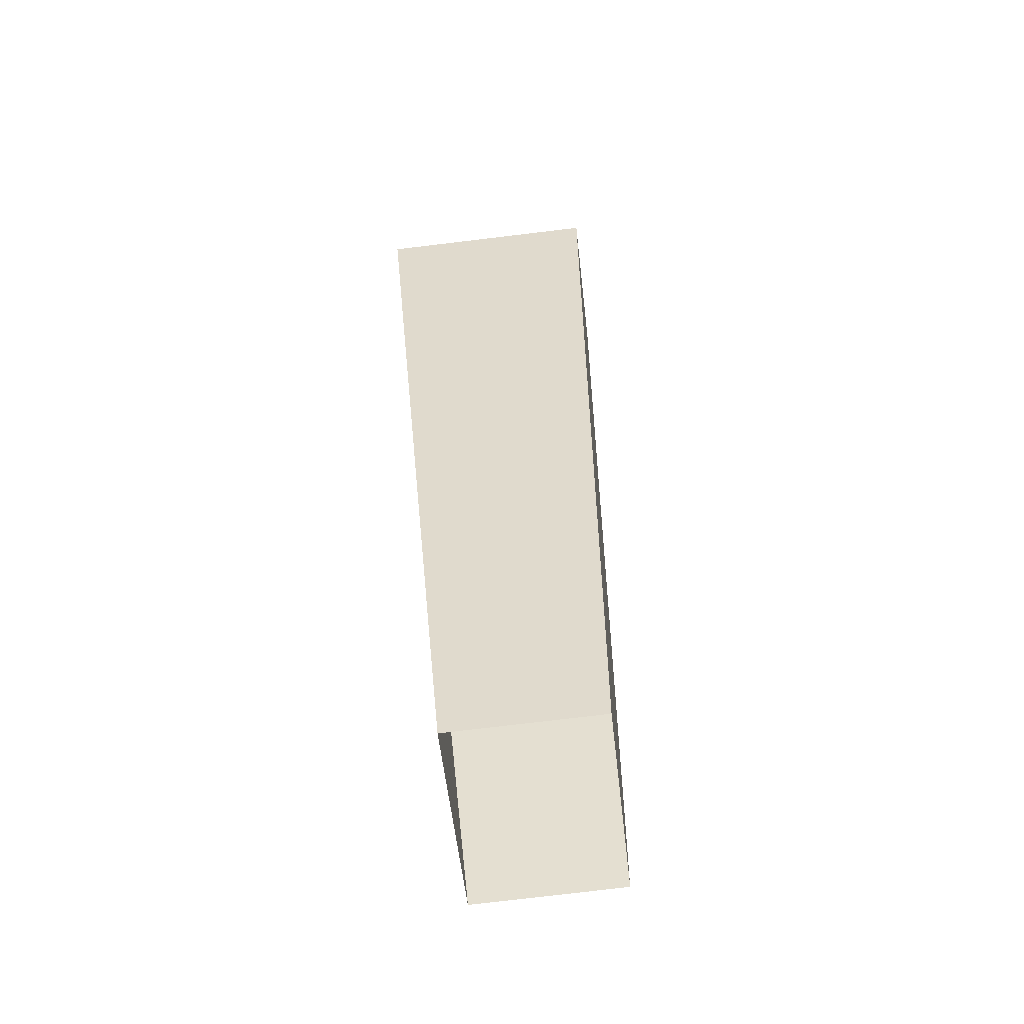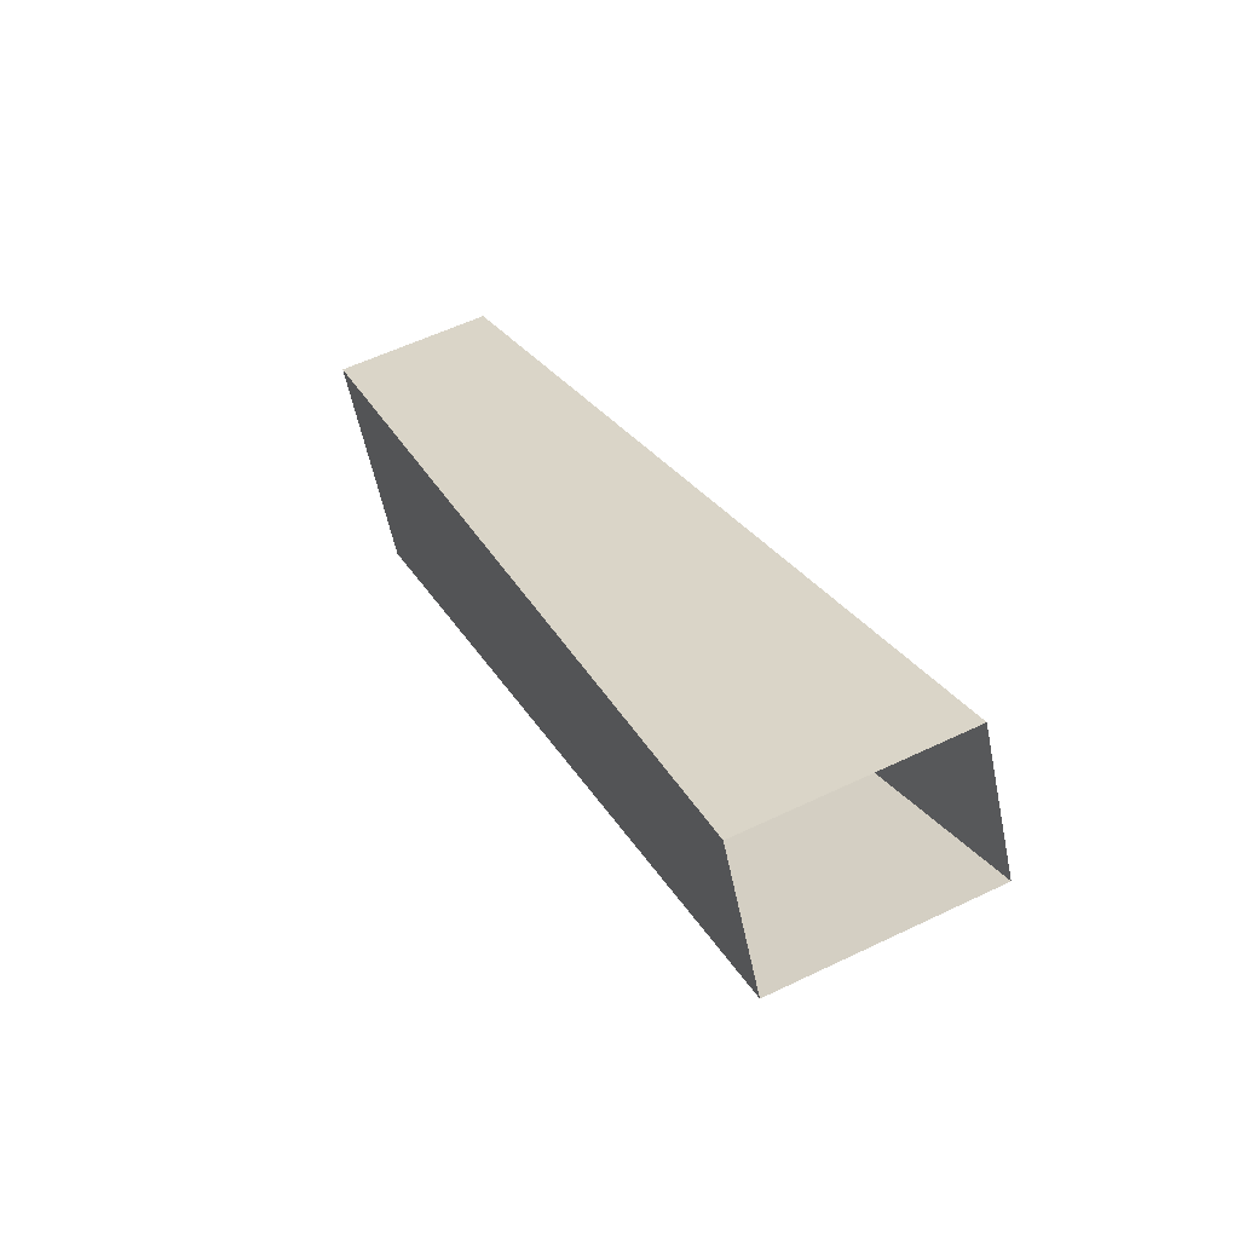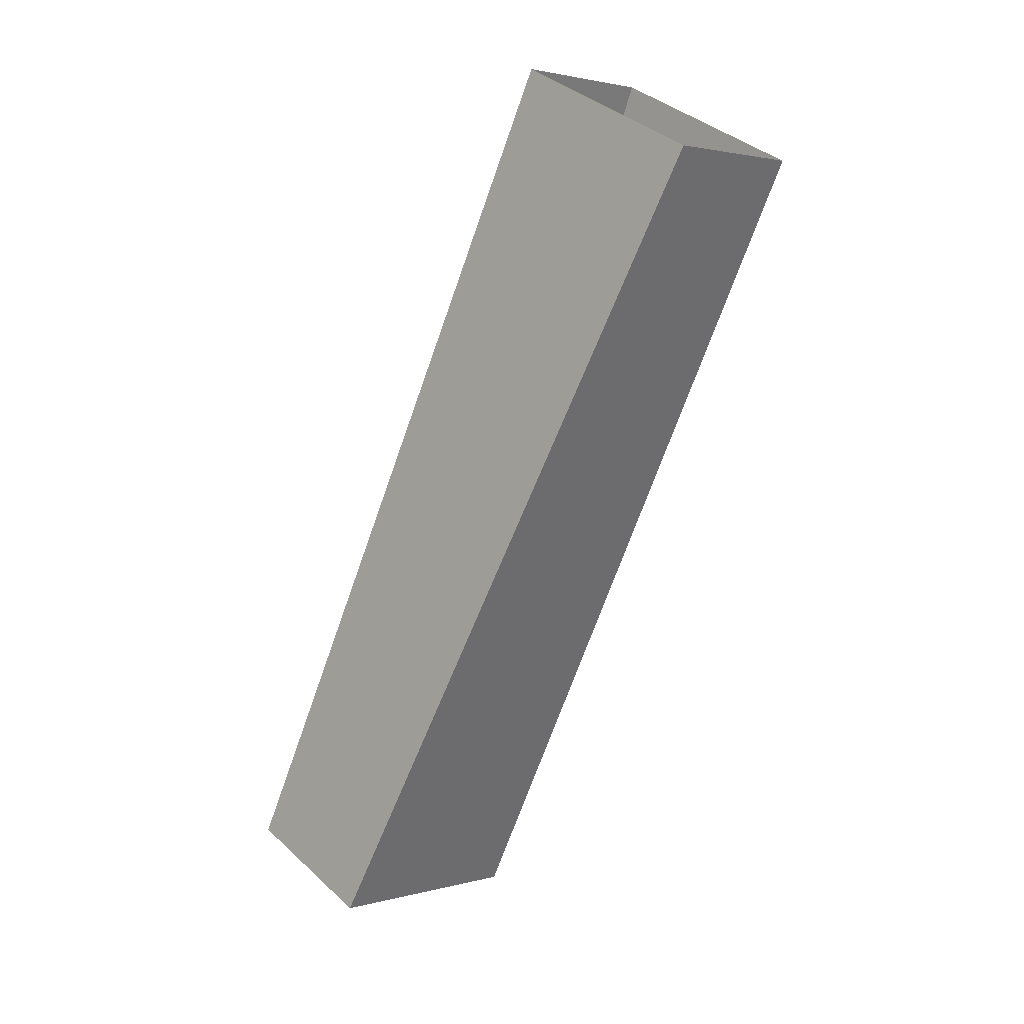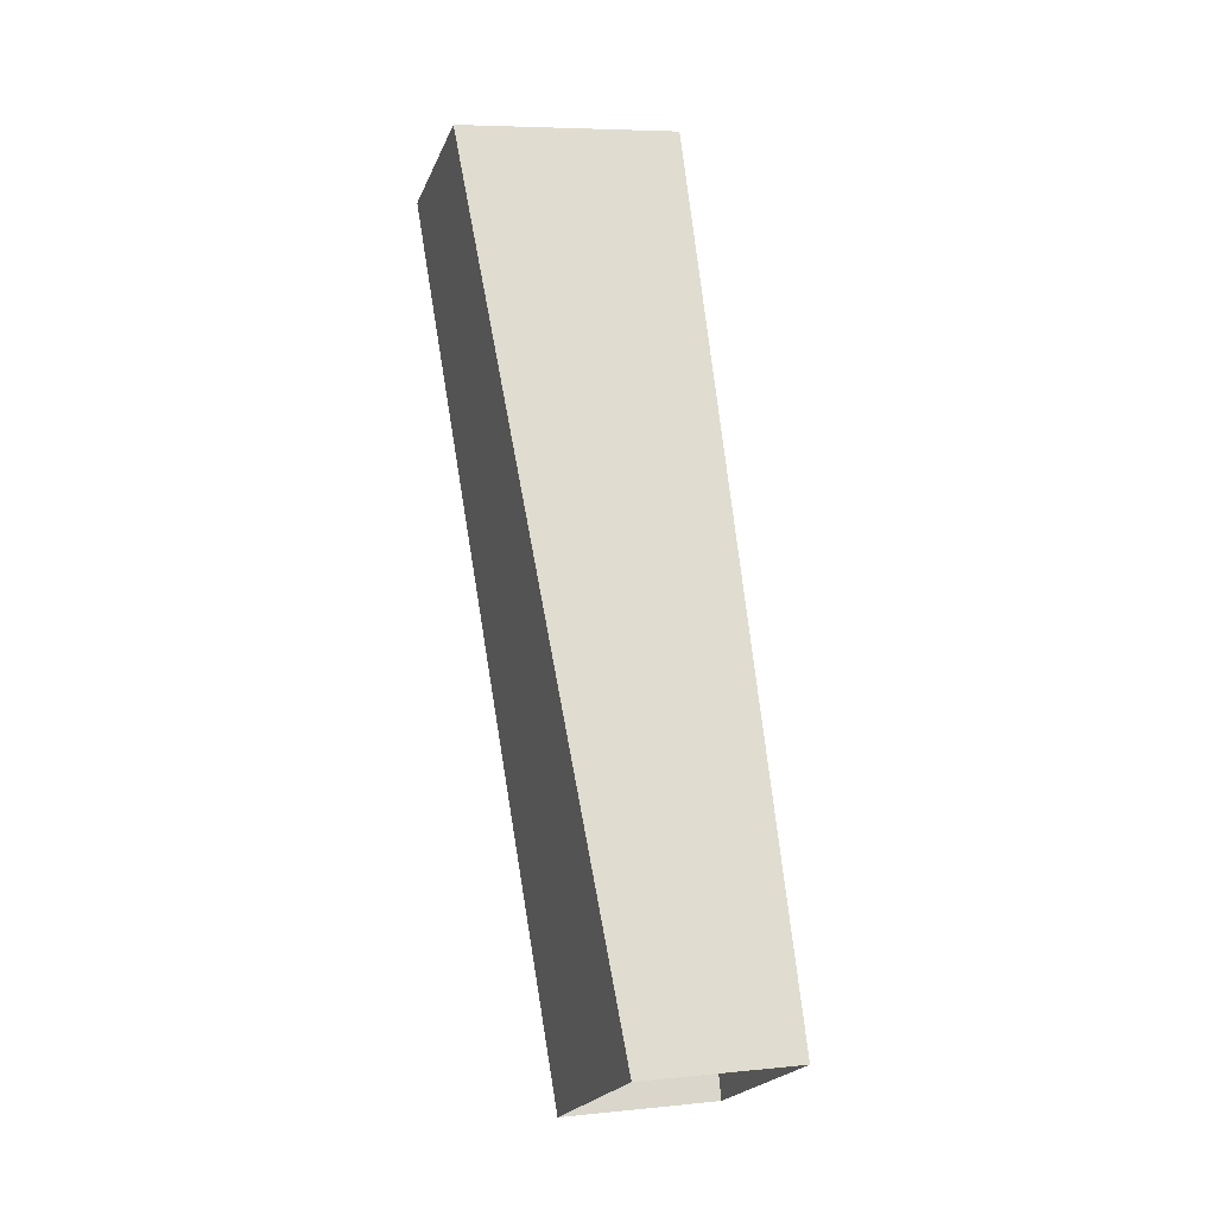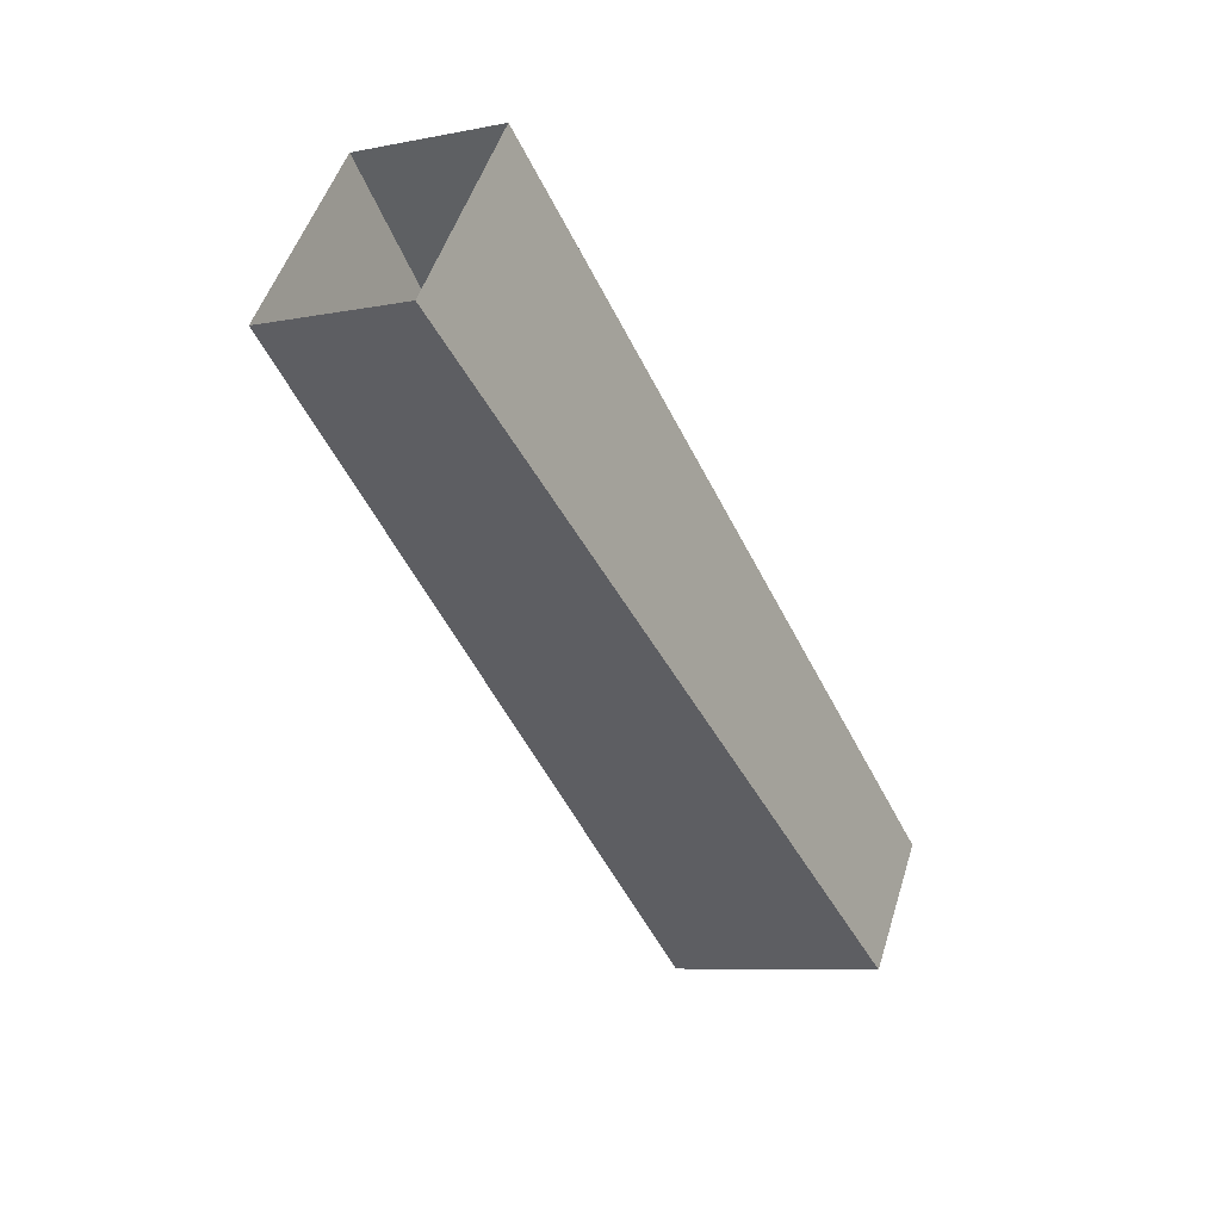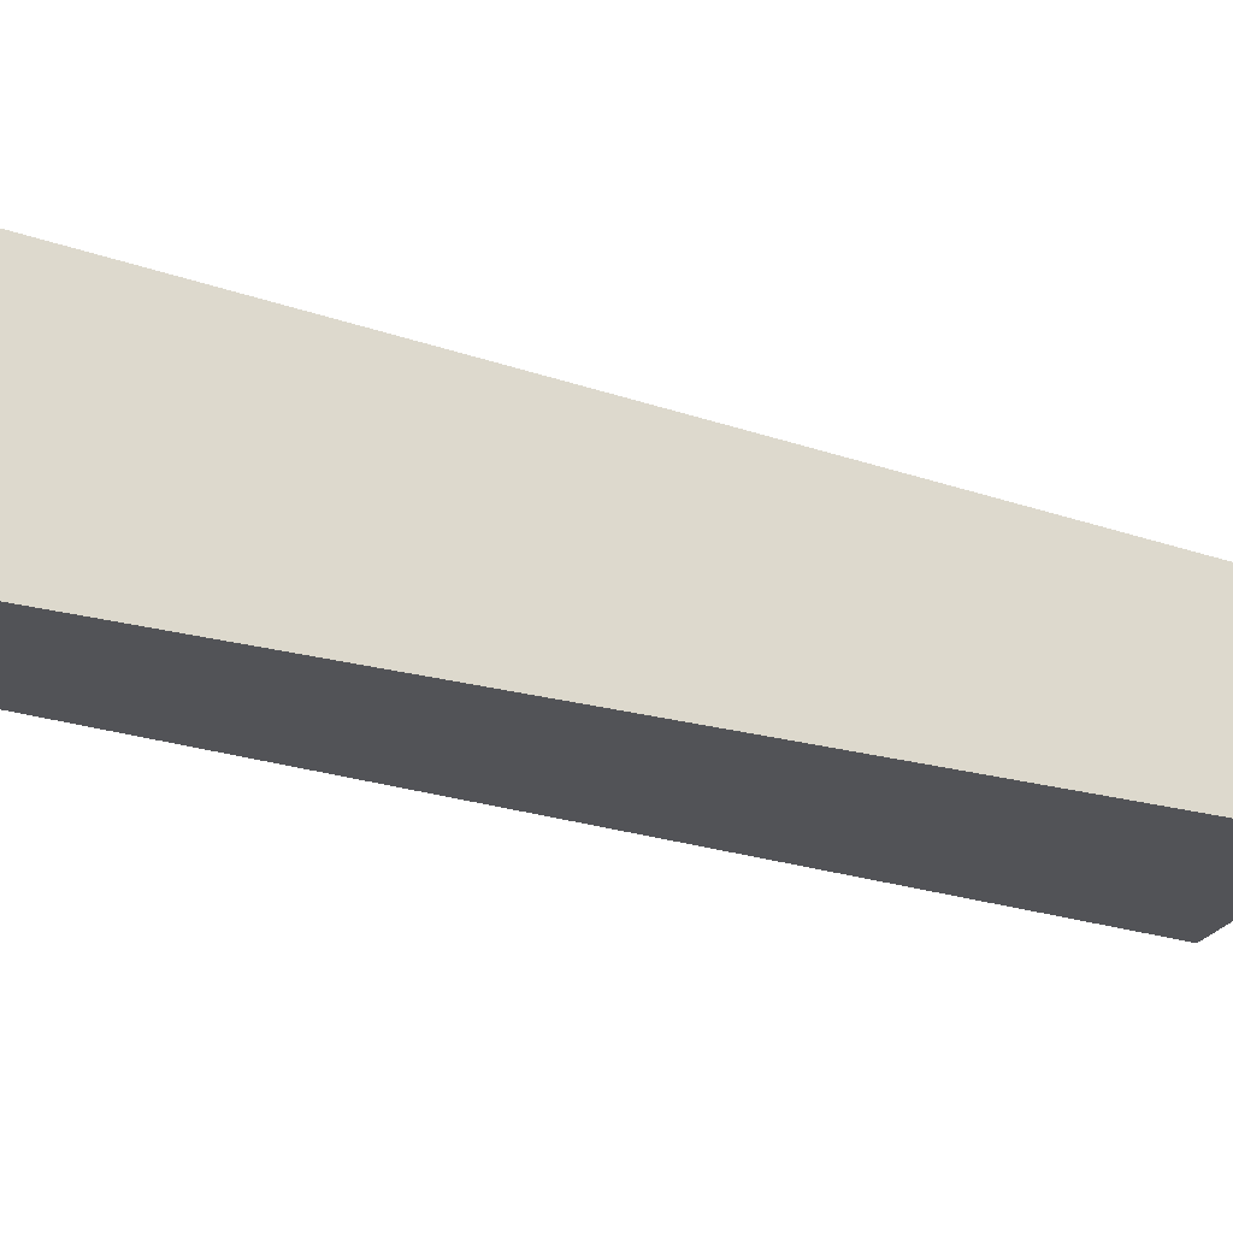
<metadata>
{"format":"obj","ext":"obj","renderer":"f3d","projection":"perspective","resolution":1024,"background":"white","views":[{"elev":-77.3,"azim":-38.2,"up":"+Y"},{"elev":-57.1,"azim":56.6,"up":"+Y"},{"elev":36.8,"azim":-175.2,"up":"+Y"},{"elev":5.9,"azim":116.8,"up":"+Y"},{"elev":49.3,"azim":61.8,"up":"+Y"},{"elev":21.6,"azim":-81.6,"up":"+Z"}]}
</metadata>
<code>
g Splitter_leg_015_CorpsePart
v -0.4419 0.7511 0.3448
v -0.5045 0.7117 0.4074
v -0.3338 0.2031 0.2663
v -0.2445 0.2594 0.177
v -0.2445 0.2594 0.177
v -0.1765 0.2594 0.245
v -0.3443 0.7511 0.4424
v -0.4419 0.7511 0.3448
v -0.1765 0.2594 0.245
v -0.2658 0.2031 0.3343
v -0.4069 0.7117 0.505
v -0.3443 0.7511 0.4424
v -0.2658 0.2031 0.3343
v -0.3338 0.2031 0.2663
v -0.5045 0.7117 0.4074
v -0.4069 0.7117 0.505
g Splitter_leg_015_CorpsePart_0
f 3 2 1
f 4 3 1
f 7 6 5
f 8 7 5
f 11 10 9
f 12 11 9
f 15 14 13
f 16 15 13

</code>
